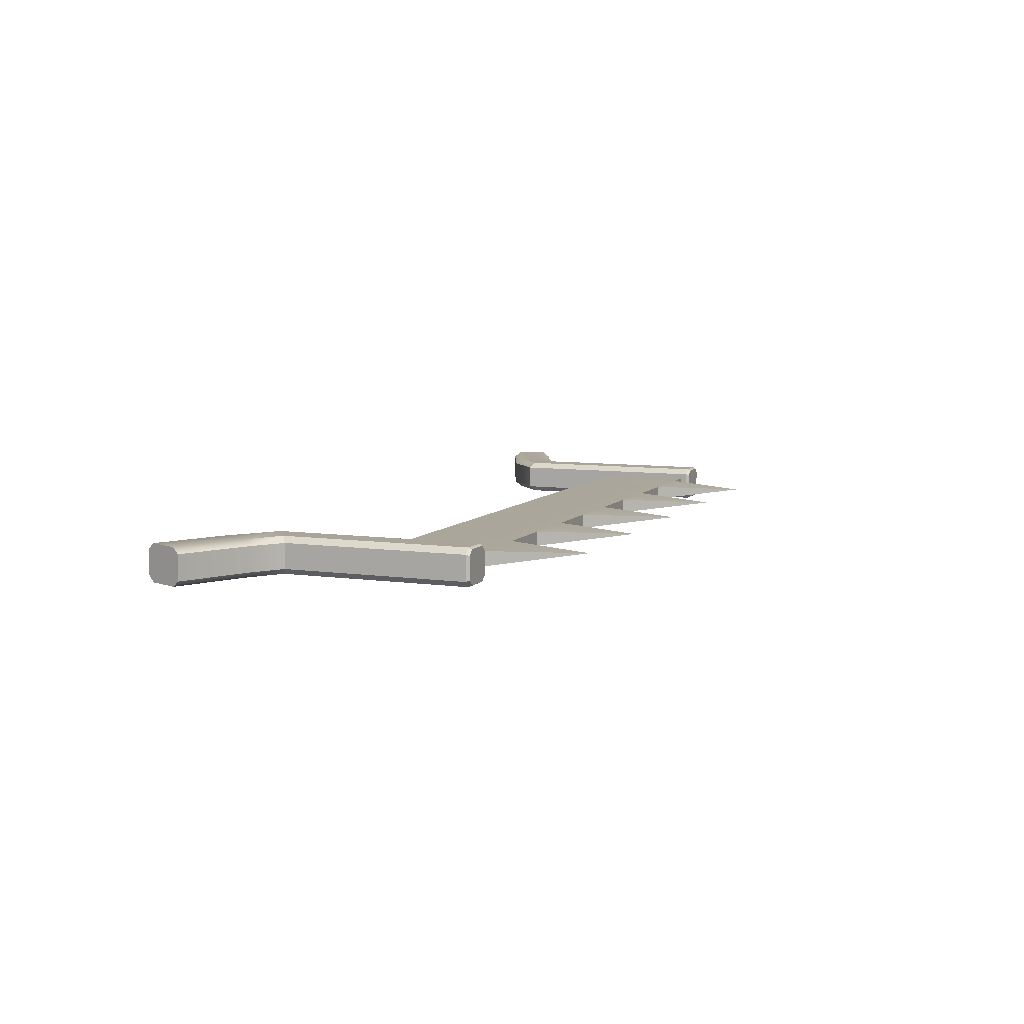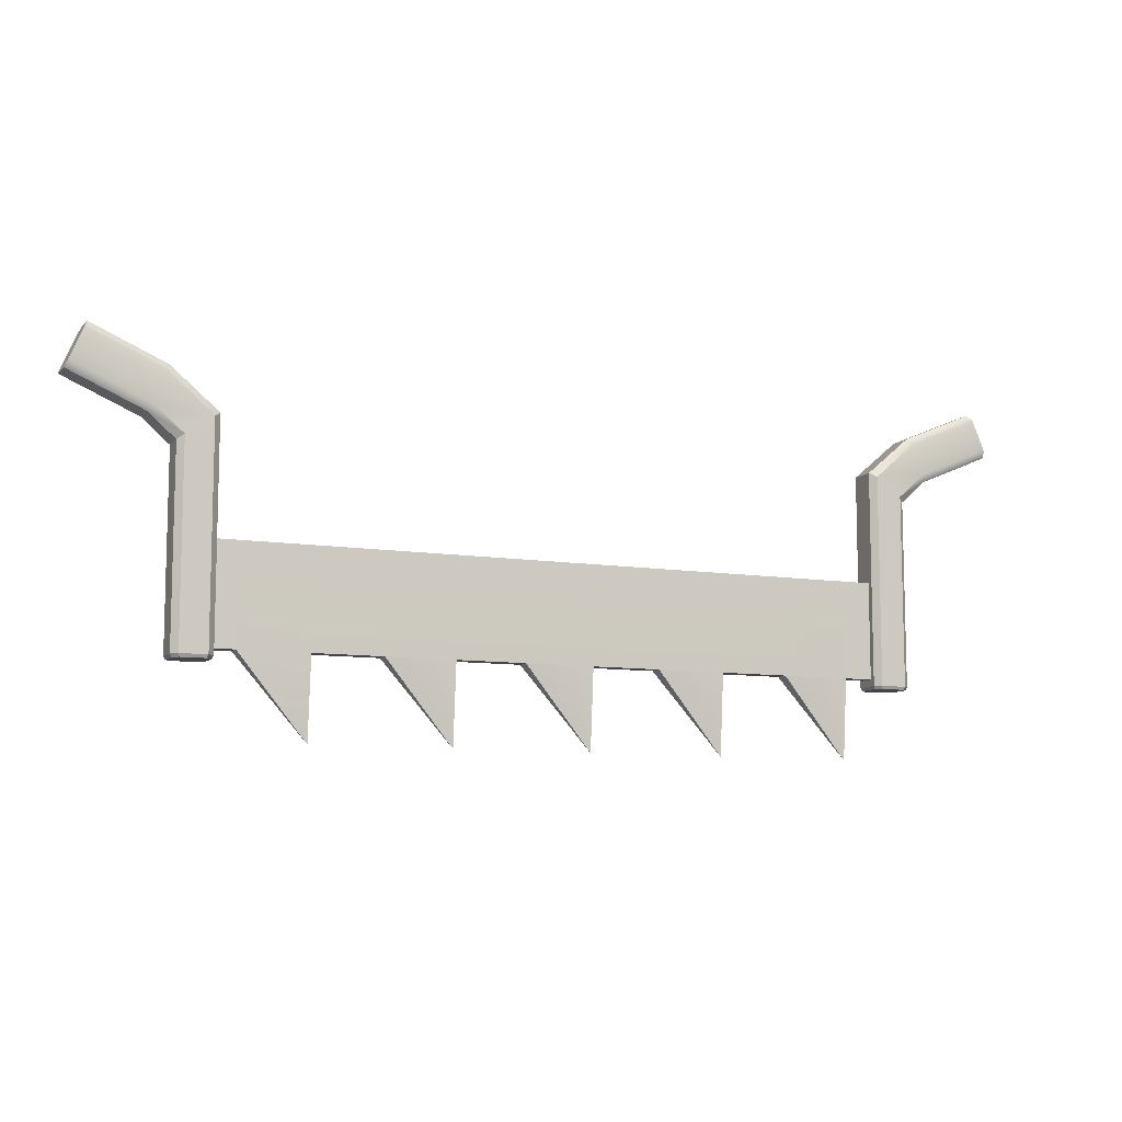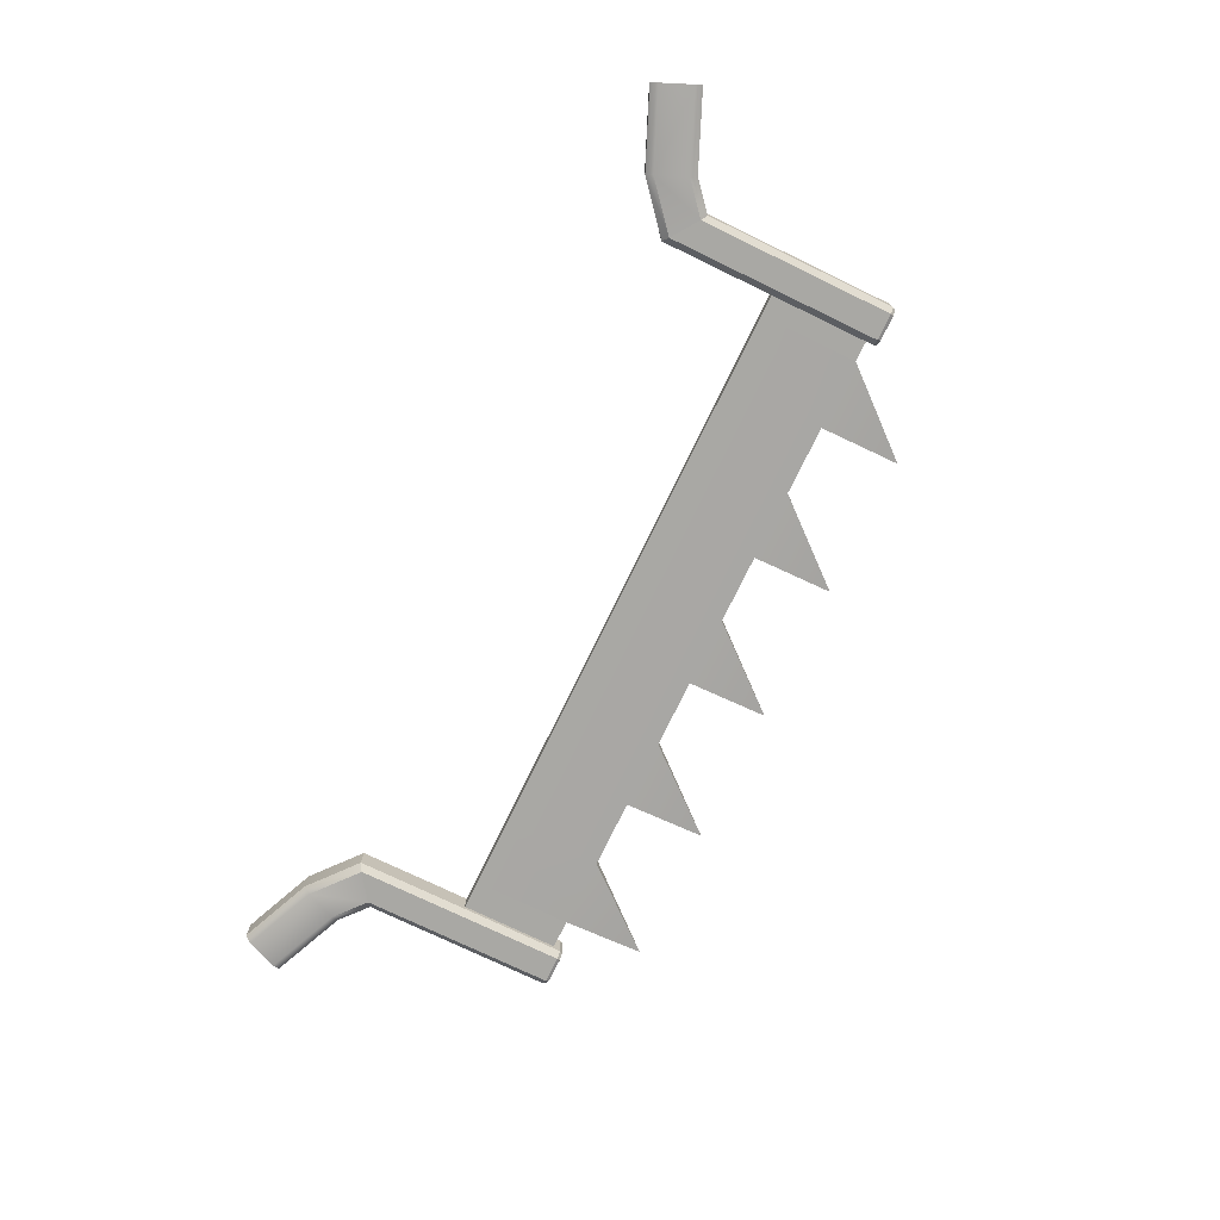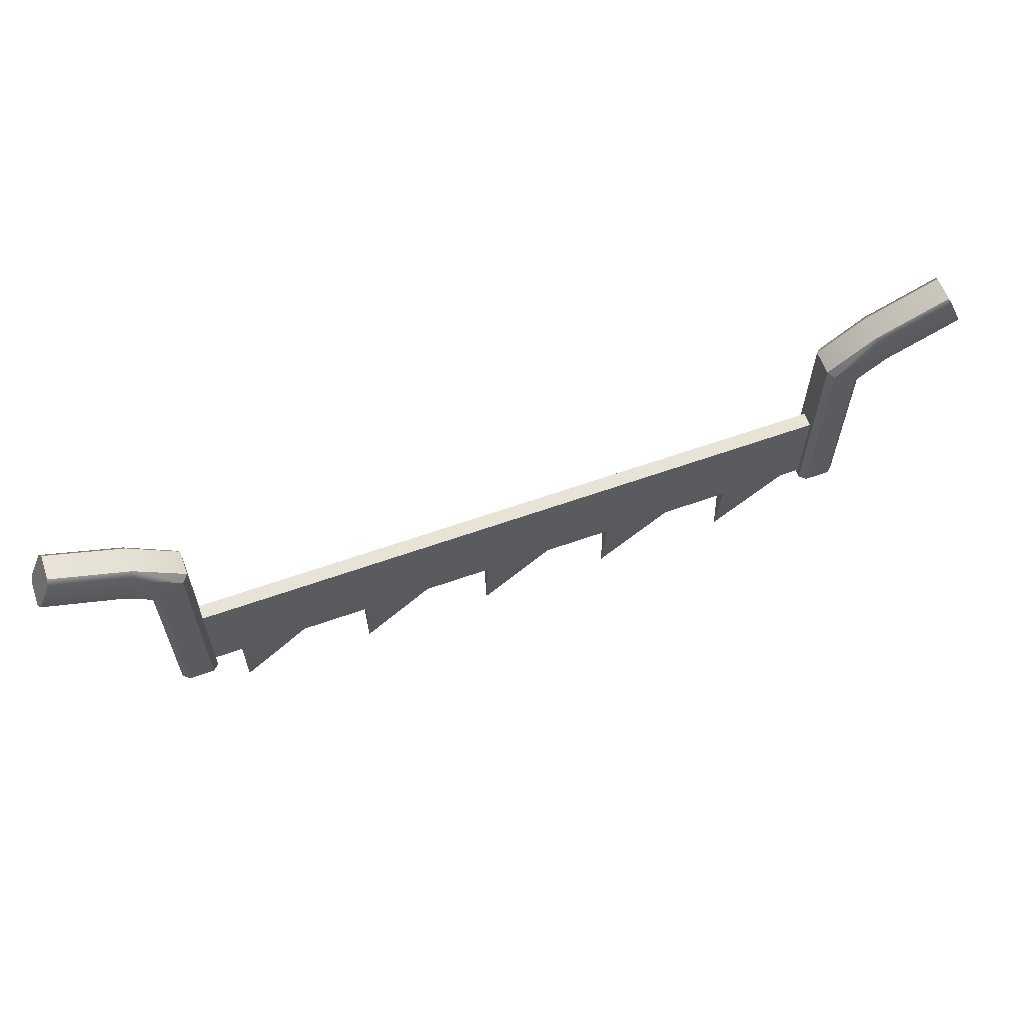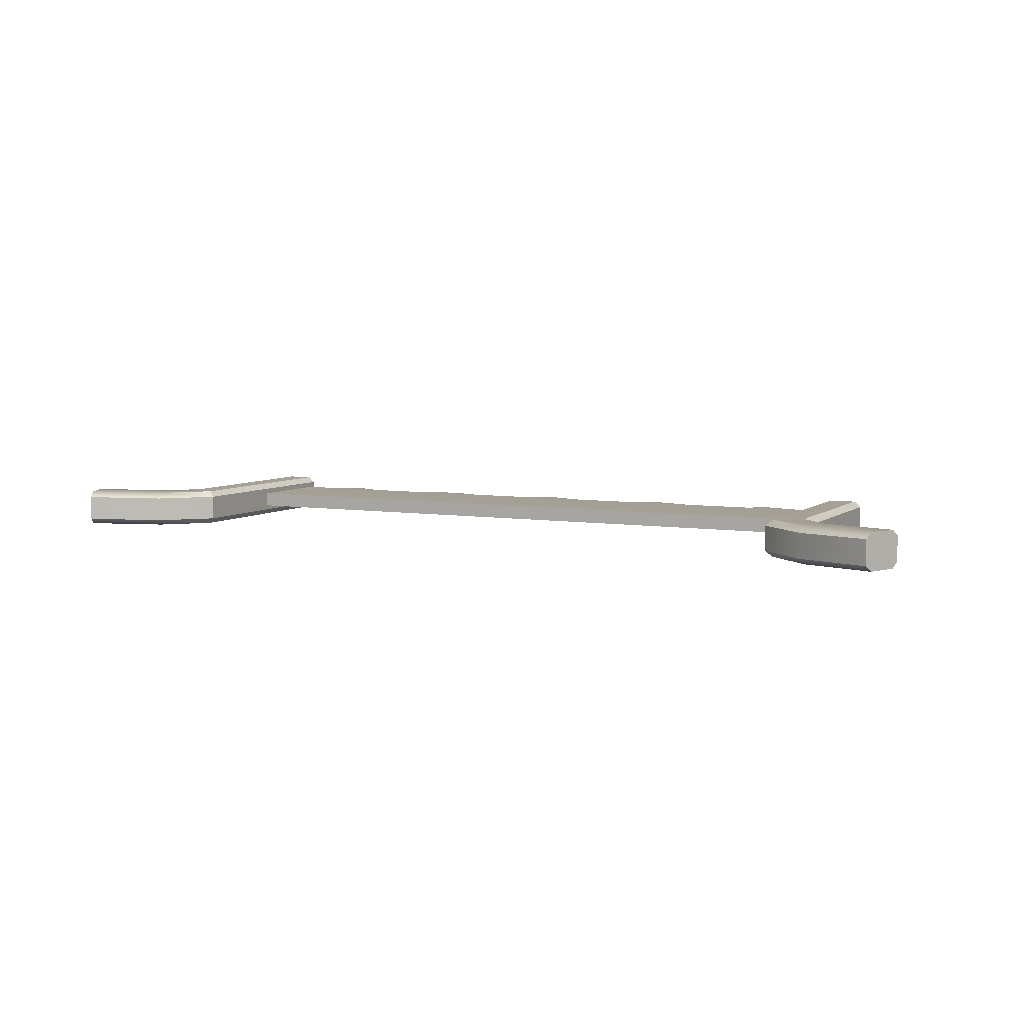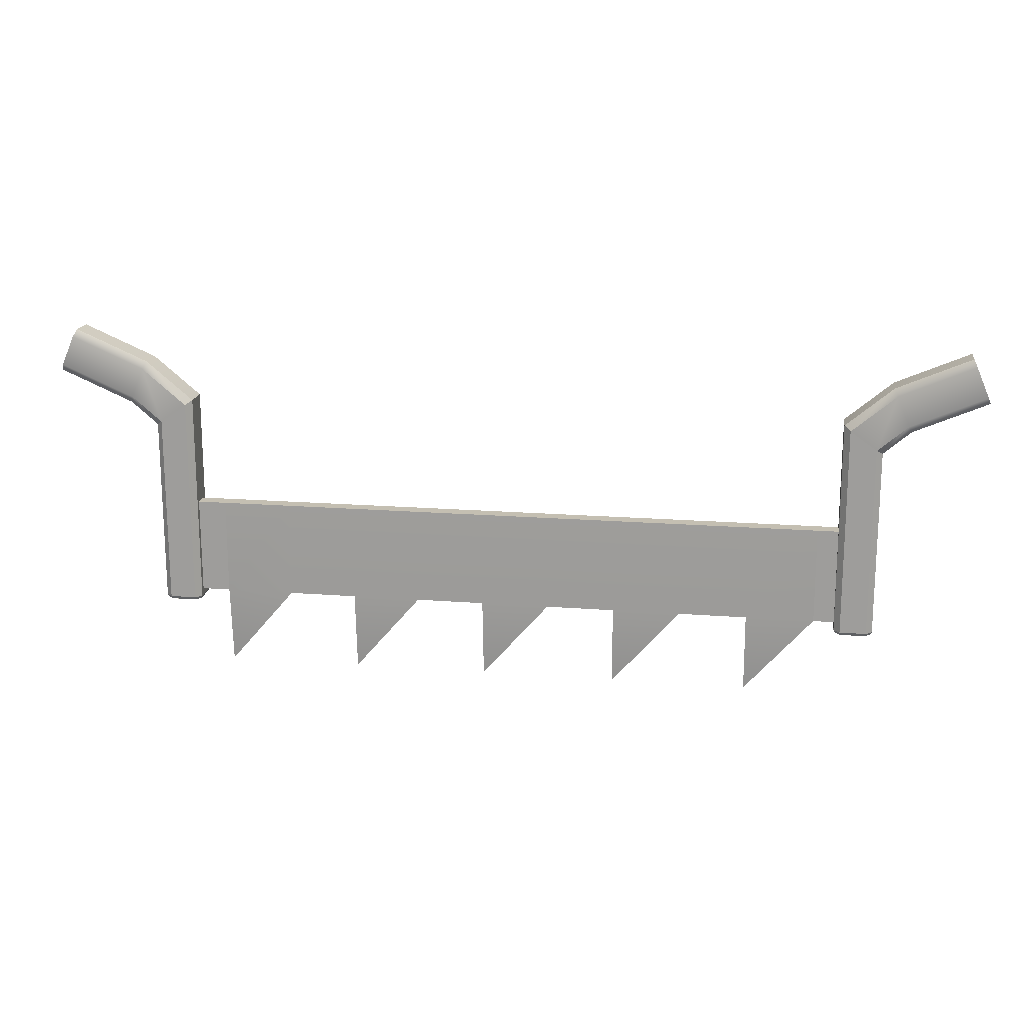
<metadata>
{"format":"obj","ext":"obj","renderer":"f3d","projection":"perspective","resolution":1024,"background":"white","views":[{"elev":7.7,"azim":-67.8,"up":"+Z"},{"elev":-9.2,"azim":-23.4,"up":"+Y"},{"elev":-74.9,"azim":-115.8,"up":"+Z"},{"elev":62.1,"azim":160.2,"up":"+Y"},{"elev":6.1,"azim":-153.9,"up":"+Z"},{"elev":17.6,"azim":-171.2,"up":"+Y"}]}
</metadata>
<code>
g default
v 0.1873 0.05785 -0.004807
v 0.1579 0.04535 -0.005305
v 0.1798 0.07524 -0.00476
v 0.1505 0.06273 -0.005258
v 0.1797 0.07515 0.005304
v 0.1504 0.06265 0.004807
v 0.1871 0.05777 0.005258
v 0.1578 0.04526 0.004759
v 0.1859 0.06049 0.007603
v 0.1861 0.06061 -0.007137
v 0.1568 0.04811 -0.007636
v 0.1566 0.04799 0.007105
v 0.1808 0.07239 0.007635
v 0.181 0.07251 -0.007106
v 0.1517 0.06001 -0.007604
v 0.1515 0.05988 0.007137
v 0.1343 0.04525 -0.007371
v 0.1343 0.04525 0.007371
v 0.1318 0.04697 0.005033
v 0.1318 0.04697 -0.005033
v 0.1473 0.03606 0.005033
v 0.1473 0.03606 -0.005033
v 0.1448 0.03778 0.007371
v 0.1448 0.03778 -0.007371
v 0.1343 -0.03926 -0.007371
v 0.1343 -0.03926 0.007371
v 0.1319 -0.03926 0.005033
v 0.1319 -0.03926 -0.005033
v 0.1473 -0.03926 0.005033
v 0.1473 -0.03926 -0.005033
v 0.1448 -0.03926 0.007371
v 0.1448 -0.03926 -0.007371
v 0.1348 -0.0405 -0.006717
v 0.1348 -0.0405 0.006715
v 0.1326 -0.0405 0.004585
v 0.1326 -0.0405 -0.004586
v 0.1466 -0.0405 0.004585
v 0.1466 -0.0405 -0.004586
v 0.1444 -0.0405 0.006715
v 0.1444 -0.0405 -0.006717
v -0.1264 -0.03651 0.002776
v 0.1204 -0.03651 0.002776
v -0.1264 0.002336 0.002776
v 0.1204 0.002336 0.002776
v -0.1264 0.002336 -0.003067
v 0.1204 0.002336 -0.003067
v -0.1264 -0.03651 -0.003067
v 0.1204 -0.03651 -0.003067
v 0.093 0.002336 -0.003067
v 0.093 -0.03651 -0.003067
v 0.093 -0.03651 0.002776
v 0.093 0.002336 0.002776
v 0.06557 0.002336 -0.003067
v 0.06557 -0.03651 -0.003067
v 0.06557 -0.03651 0.002776
v 0.06557 0.002336 0.002776
v 0.03814 0.002336 -0.003067
v 0.03814 -0.03651 -0.003067
v 0.03814 -0.03651 0.002776
v 0.03814 0.002336 0.002776
v 0.01072 0.002336 -0.003067
v 0.01072 -0.03651 -0.003067
v 0.01072 -0.03651 0.002776
v 0.01072 0.002336 0.002776
v -0.01671 0.002336 -0.003067
v -0.01671 -0.03651 -0.003067
v -0.01671 -0.03651 0.002776
v -0.01671 0.002336 0.002776
v -0.04414 0.002336 -0.003067
v -0.04414 -0.03651 -0.003067
v -0.04414 -0.03651 0.002776
v -0.04414 0.002336 0.002776
v -0.07157 0.002336 -0.003067
v -0.07157 -0.03651 -0.003067
v -0.07157 -0.03651 0.002776
v -0.07157 0.002336 0.002776
v -0.09899 0.002336 -0.003067
v -0.09899 -0.03651 -0.003067
v -0.09899 -0.03651 0.002776
v -0.09899 0.002336 0.002776
v -0.09899 -0.06881 -0.000146
v 0.093 -0.03651 -0.003067
v 0.093 -0.03651 0.002776
v 0.1204 -0.06881 -0.000146
v 0.03814 -0.03651 -0.003067
v 0.03814 -0.03651 0.002776
v 0.06557 -0.06881 -0.000146
v -0.01671 -0.03651 -0.003067
v -0.01671 -0.03651 0.002776
v 0.01072 -0.06881 -0.000146
v -0.07157 -0.03651 -0.003067
v -0.07157 -0.03651 0.002776
v -0.04414 -0.06881 -0.000146
v 0.1374 -0.03651 -0.003067
v 0.1374 -0.03651 0.002776
v 0.1374 0.002336 -0.003067
v 0.1374 0.002336 0.002776
v -0.1368 -0.03651 -0.003067
v -0.1368 -0.03651 0.002776
v -0.1368 0.002336 0.002776
v -0.1368 0.002336 -0.003067
v -0.19 0.05785 -0.004807
v -0.1607 0.04535 -0.005305
v -0.1826 0.07524 -0.00476
v -0.1533 0.06273 -0.005258
v -0.1825 0.07515 0.005304
v -0.1531 0.06265 0.004807
v -0.1899 0.05777 0.005258
v -0.1606 0.04526 0.004759
v -0.1887 0.06049 0.007603
v -0.1889 0.06061 -0.007137
v -0.1595 0.04811 -0.007636
v -0.1594 0.04799 0.007105
v -0.1836 0.07239 0.007635
v -0.1838 0.07251 -0.007106
v -0.1545 0.06001 -0.007604
v -0.1543 0.05988 0.007137
v -0.1371 0.04525 -0.007371
v -0.1371 0.04525 0.007371
v -0.1346 0.04697 0.005033
v -0.1346 0.04697 -0.005033
v -0.1501 0.03606 0.005033
v -0.1501 0.03606 -0.005033
v -0.1476 0.03778 0.007371
v -0.1476 0.03778 -0.007371
v -0.1371 -0.03926 -0.007371
v -0.1371 -0.03926 0.007371
v -0.1347 -0.03926 0.005033
v -0.1347 -0.03926 -0.005033
v -0.1501 -0.03926 0.005033
v -0.1501 -0.03926 -0.005033
v -0.1476 -0.03926 0.007371
v -0.1476 -0.03926 -0.007371
v -0.1376 -0.0405 -0.006717
v -0.1376 -0.0405 0.006715
v -0.1353 -0.0405 0.004585
v -0.1353 -0.0405 -0.004586
v -0.1494 -0.0405 0.004585
v -0.1494 -0.0405 -0.004586
v -0.1472 -0.0405 0.006715
v -0.1472 -0.0405 -0.006717
g Handsaw
f 14 15 4 3
f 3 4 6 5
f 5 6 16 13
f 7 8 2 1
f 33 34 35 36
f 13 14 3 5
f 7 1 10 9
f 1 2 11 10
f 38 37 39 40
f 9 12 8 7
f 9 10 14 13
f 10 11 15 14
f 40 39 34 33
f 13 16 12 9
f 16 6 19 18
f 6 4 20 19
f 4 15 17 20
f 2 8 21 22
f 8 12 23 21
f 11 2 22 24
f 12 16 18 23
f 15 11 24 17
f 18 19 27 26
f 19 20 28 27
f 20 17 25 28
f 22 21 29 30
f 21 23 31 29
f 24 22 30 32
f 23 18 26 31
f 17 24 32 25
f 26 27 35 34
f 27 28 36 35
f 28 25 33 36
f 30 29 37 38
f 29 31 39 37
f 32 30 38 40
f 31 26 34 39
f 25 32 40 33
f 41 79 80 43
f 43 80 77 45
f 45 77 78 47
f 47 81 41
f 49 46 48 50
f 83 82 84
f 52 51 42 44
f 49 52 44 46
f 53 49 50 54
f 55 54 50 51
f 56 55 51 52
f 53 56 52 49
f 57 53 54 58
f 86 85 87
f 60 59 55 56
f 57 60 56 53
f 61 57 58 62
f 63 62 58 59
f 64 63 59 60
f 61 64 60 57
f 65 61 62 66
f 89 88 90
f 68 67 63 64
f 65 68 64 61
f 69 65 66 70
f 71 70 66 67
f 72 71 67 68
f 69 72 68 65
f 73 69 70 74
f 92 91 93
f 76 75 71 72
f 73 76 72 69
f 77 73 74 78
f 79 78 74 75
f 80 79 75 76
f 77 80 76 73
f 47 78 81
f 78 79 81
f 79 41 81
f 51 50 82 83
f 50 48 84 82
f 48 42 84
f 42 51 83 84
f 59 58 85 86
f 58 54 87 85
f 54 55 87
f 55 59 86 87
f 67 66 88 89
f 66 62 90 88
f 62 63 90
f 63 67 89 90
f 75 74 91 92
f 74 70 93 91
f 70 71 93
f 71 75 92 93
f 42 48 94 95
f 48 46 96 94
f 46 44 97 96
f 44 42 95 97
f 47 41 99 98
f 41 43 100 99
f 43 45 101 100
f 45 47 98 101
f 115 104 105 116
f 104 106 107 105
f 106 114 117 107
f 108 102 103 109
f 134 137 136 135
f 114 106 104 115
f 108 110 111 102
f 102 111 112 103
f 139 141 140 138
f 110 108 109 113
f 110 114 115 111
f 111 115 116 112
f 141 134 135 140
f 114 110 113 117
f 117 119 120 107
f 107 120 121 105
f 105 121 118 116
f 103 123 122 109
f 109 122 124 113
f 112 125 123 103
f 113 124 119 117
f 116 118 125 112
f 119 127 128 120
f 120 128 129 121
f 121 129 126 118
f 123 131 130 122
f 122 130 132 124
f 125 133 131 123
f 124 132 127 119
f 118 126 133 125
f 127 135 136 128
f 128 136 137 129
f 129 137 134 126
f 131 139 138 130
f 130 138 140 132
f 133 141 139 131
f 132 140 135 127
f 126 134 141 133

</code>
